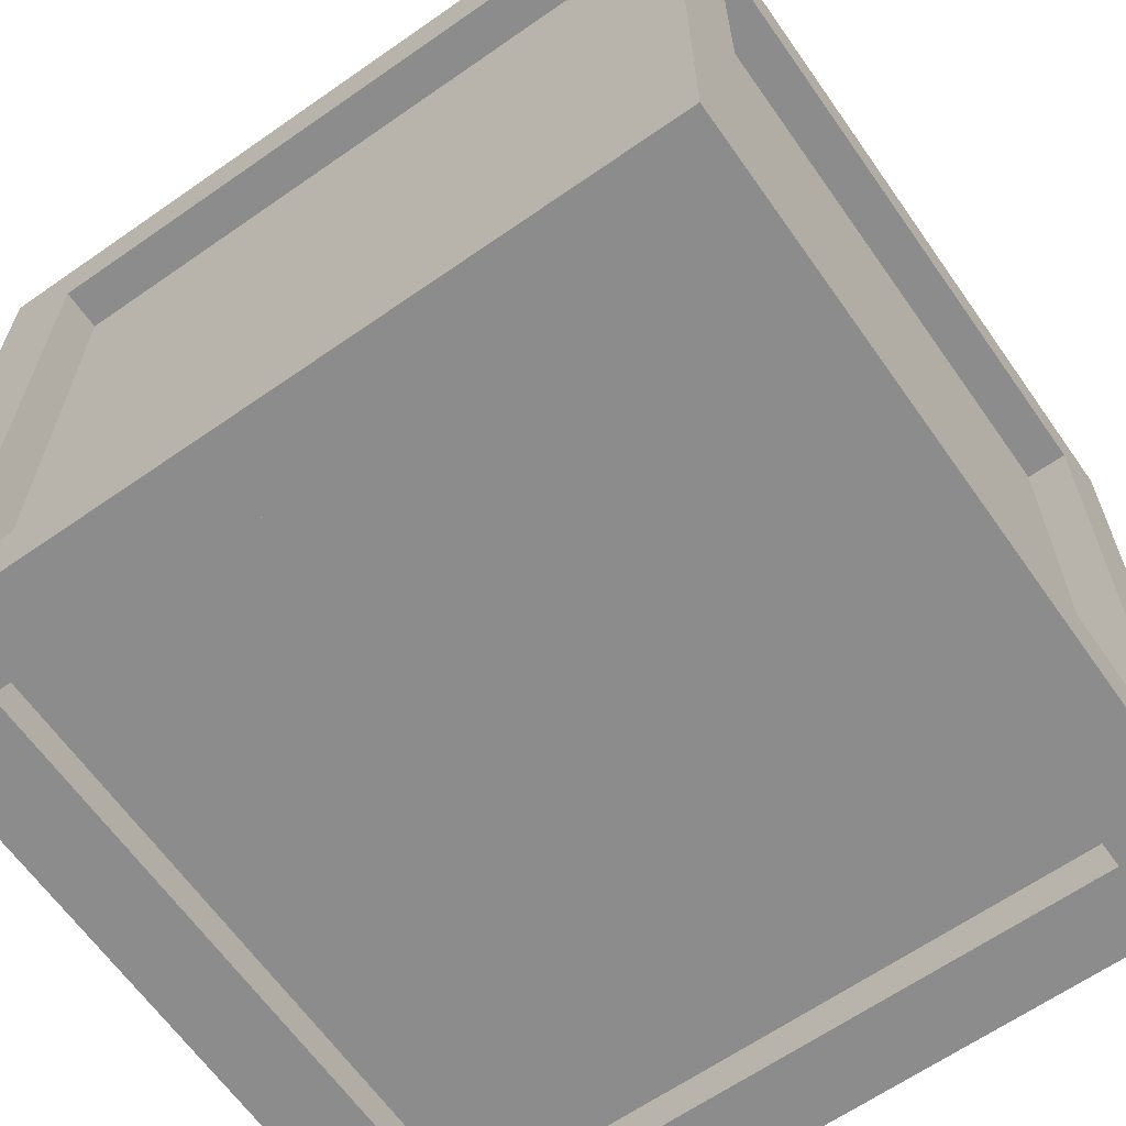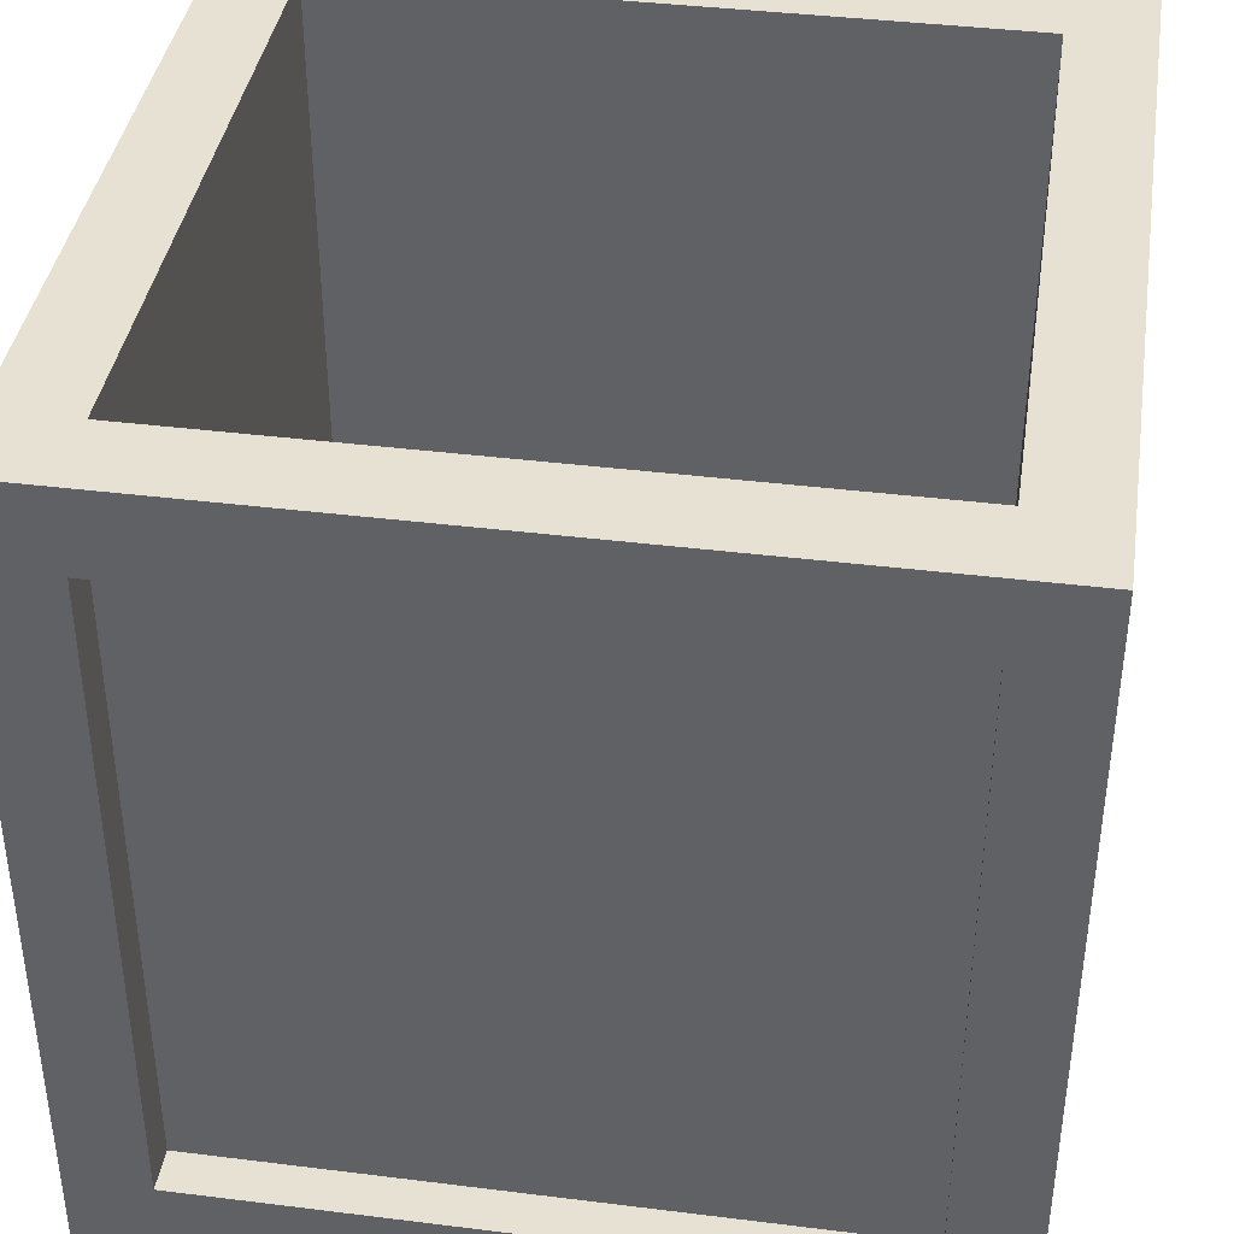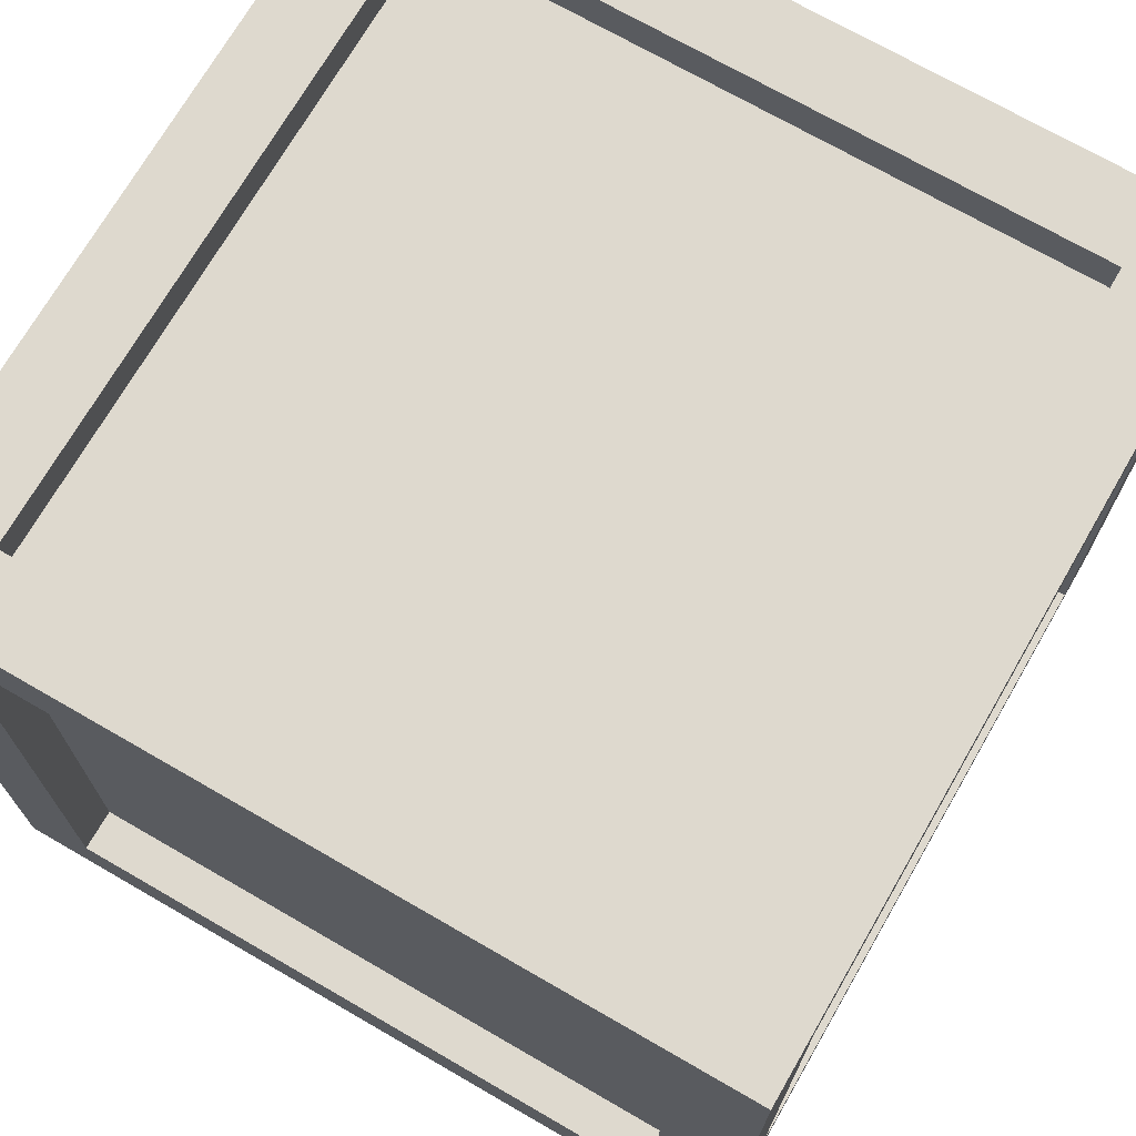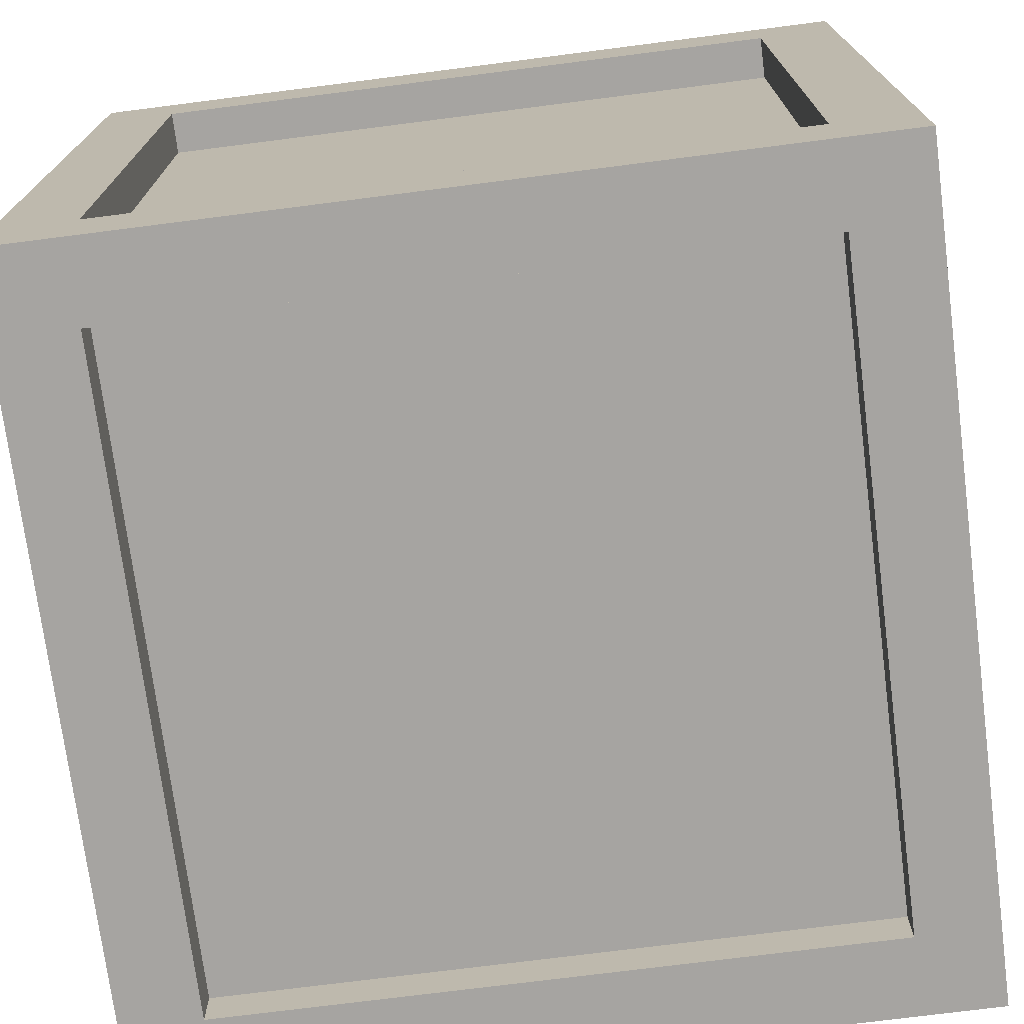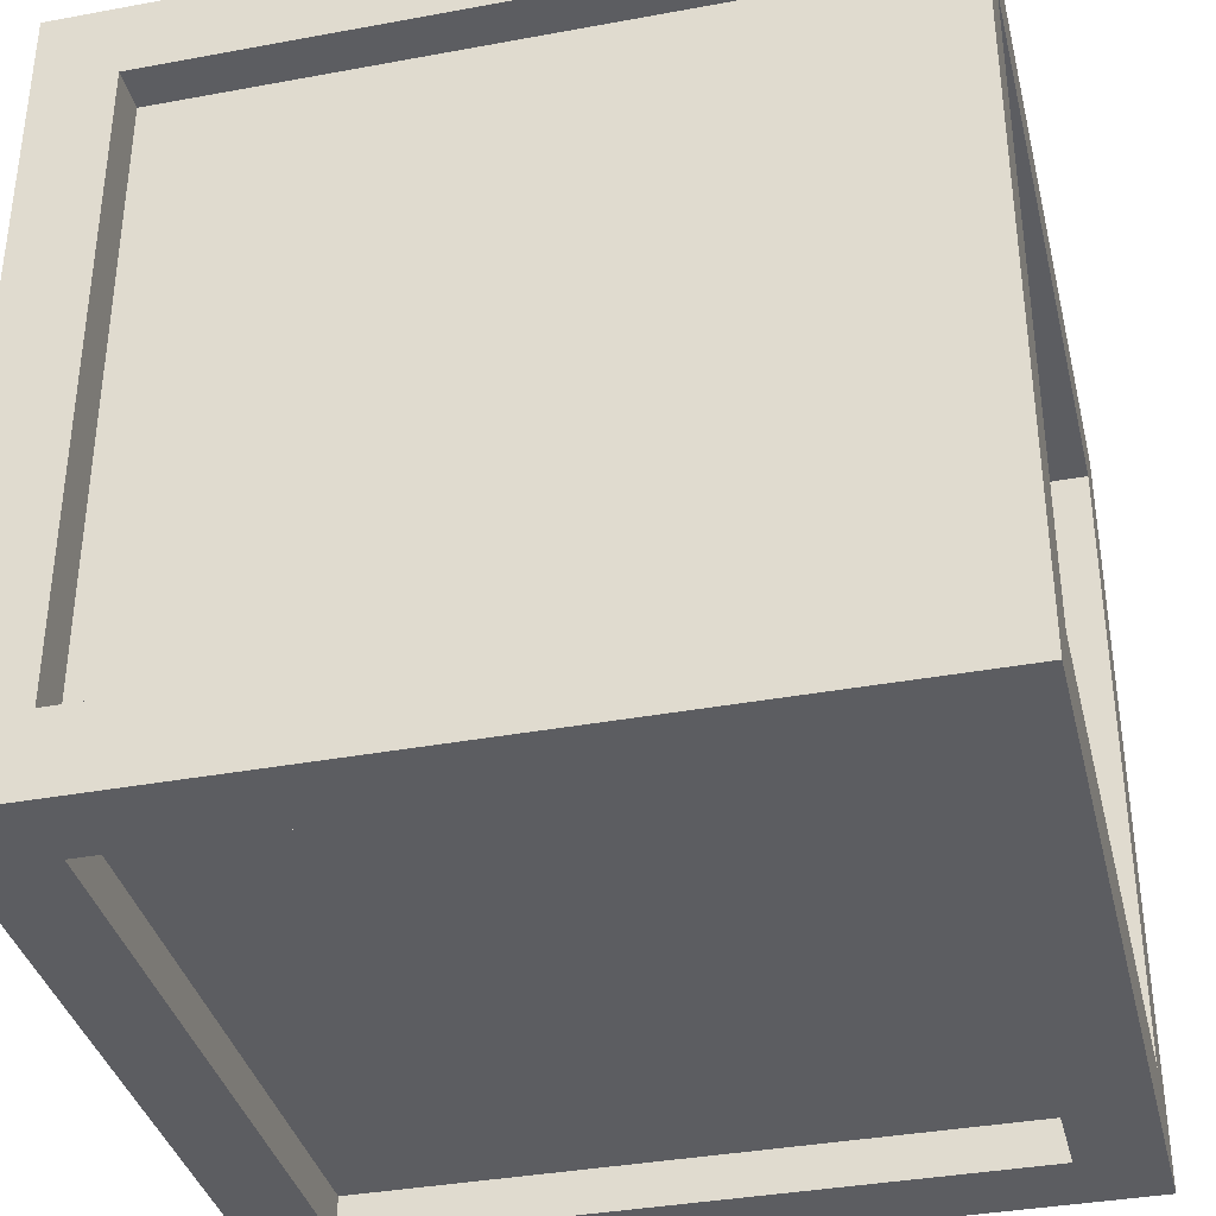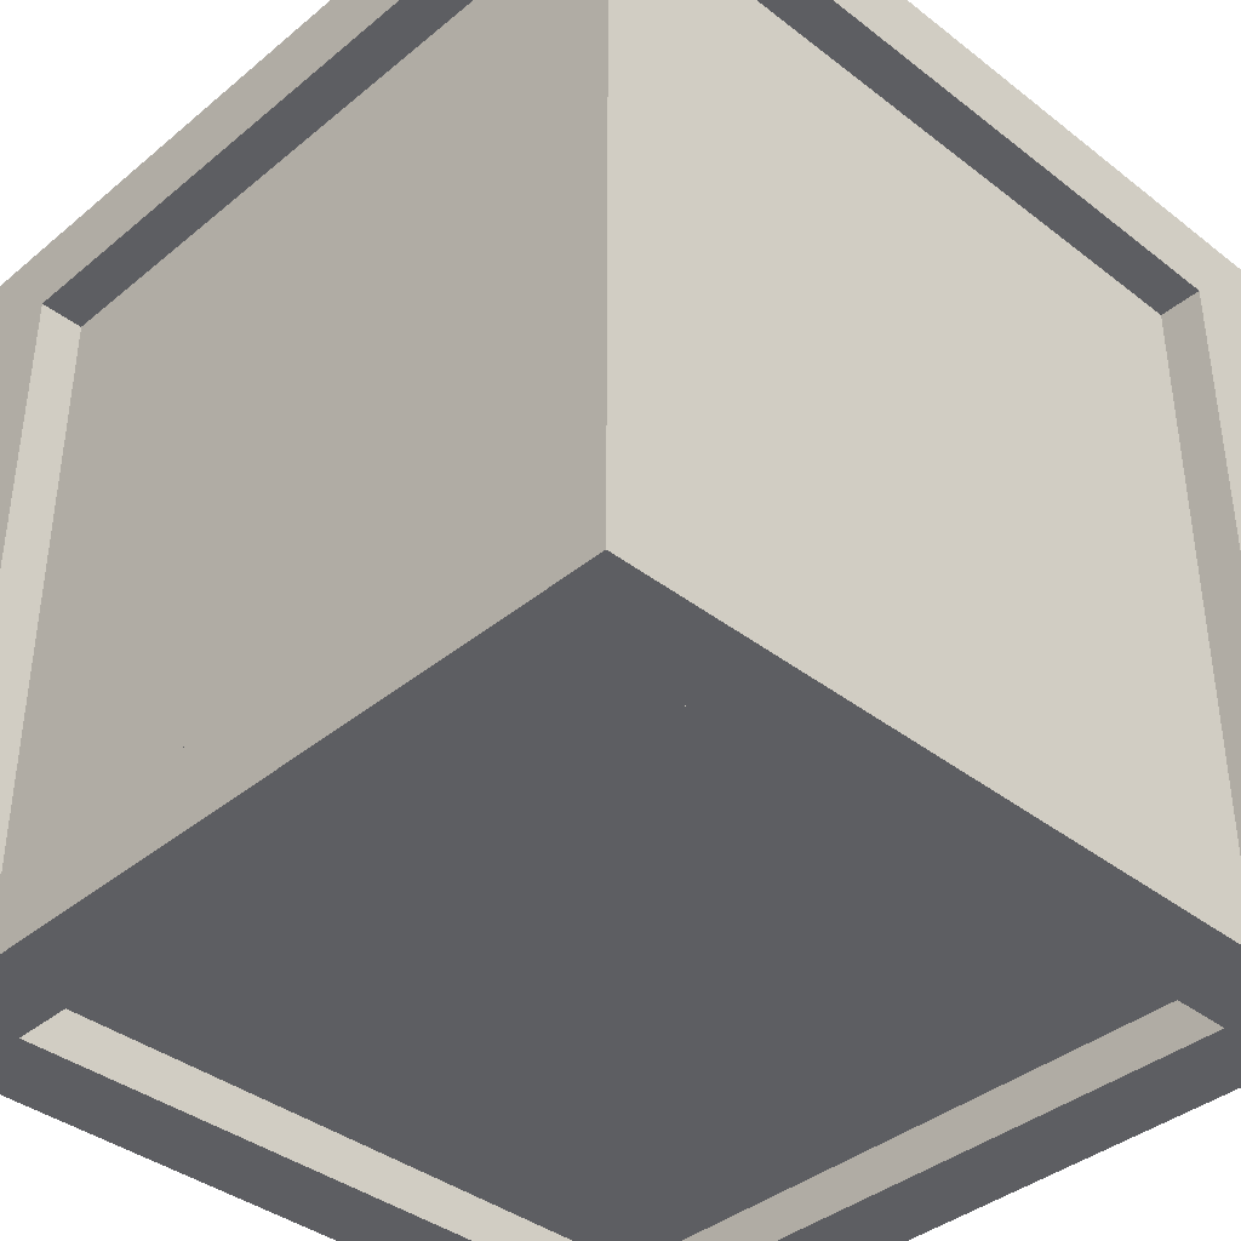
<metadata>
{"format":"obj","ext":"obj","renderer":"f3d","projection":"perspective","resolution":1024,"background":"white","views":[{"elev":-64.2,"azim":125.1,"up":"+Y"},{"elev":39.6,"azim":-81.2,"up":"+Y"},{"elev":71.5,"azim":-60.0,"up":"+Z"},{"elev":-73.5,"azim":-82.7,"up":"+Z"},{"elev":-36.6,"azim":-166.5,"up":"+Y"},{"elev":-38.9,"azim":45.9,"up":"+Z"}]}
</metadata>
<code>
g default
v -10 0 10
v 10 0 10
v -10 20 10
v 10 20 10
v -8.038 1.962 10
v 8.038 1.962 10
v 8.038 18.04 10
v -8.038 18.04 10
v -8.038 1.962 8.936
v 8.038 1.962 8.936
v 8.038 18.04 8.936
v -8.038 18.04 8.936
v -10 20 -10
v 10 20 -10
v -8.038 20 8.038
v 8.038 20 8.038
v 8.038 20 -8.038
v -8.038 20 -8.038
v -8.038 3.003 8.038
v 8.038 3.003 8.038
v 8.038 3.003 -8.038
v -8.038 3.003 -8.038
v -10 0 -10
v -10 1.962 -8.038
v -10 1.962 8.038
v -10 18.04 8.038
v -10 18.04 -8.038
v -8.936 1.962 -8.038
v -8.936 1.962 8.038
v -8.936 18.04 8.038
v -8.936 18.04 -8.038
v 10 0 -10
v 8.038 1.962 -10
v -8.038 1.962 -10
v -8.038 18.04 -10
v 8.038 18.04 -10
v 8.038 1.962 -8.936
v -8.038 1.962 -8.936
v -8.038 18.04 -8.936
v 8.038 18.04 -8.936
v 8.038 0 8.038
v -8.038 0 8.038
v -8.038 0 -8.038
v 8.038 0 -8.038
v 8.038 1.064 8.038
v -8.038 1.064 8.038
v -8.038 1.064 -8.038
v 8.038 1.064 -8.038
v 10 1.962 8.038
v 10 1.962 -8.038
v 10 18.04 -8.038
v 10 18.04 8.038
v 8.936 1.962 8.038
v 8.936 1.962 -8.038
v 8.936 18.04 -8.038
v 8.936 18.04 8.038
g polySurface6
f 9 10 11 12
f 1 2 6 5
f 2 4 7 6
f 4 3 8 7
f 3 1 5 8
f 5 6 10 9
f 6 7 11 10
f 7 8 12 11
f 8 5 9 12
f 19 20 21 22
f 3 4 16 15
f 4 14 17 16
f 14 13 18 17
f 13 3 15 18
f 15 16 20 19
f 16 17 21 20
f 17 18 22 21
f 18 15 19 22
f 28 29 30 31
f 23 1 25 24
f 1 3 26 25
f 3 13 27 26
f 13 23 24 27
f 24 25 29 28
f 25 26 30 29
f 26 27 31 30
f 27 24 28 31
f 37 38 39 40
f 32 23 34 33
f 23 13 35 34
f 13 14 36 35
f 14 32 33 36
f 33 34 38 37
f 34 35 39 38
f 35 36 40 39
f 36 33 37 40
f 45 46 47 48
f 2 1 42 41
f 1 23 43 42
f 23 32 44 43
f 32 2 41 44
f 41 42 46 45
f 42 43 47 46
f 43 44 48 47
f 44 41 45 48
f 53 54 55 56
f 2 32 50 49
f 32 14 51 50
f 14 4 52 51
f 4 2 49 52
f 49 50 54 53
f 50 51 55 54
f 51 52 56 55
f 52 49 53 56

</code>
